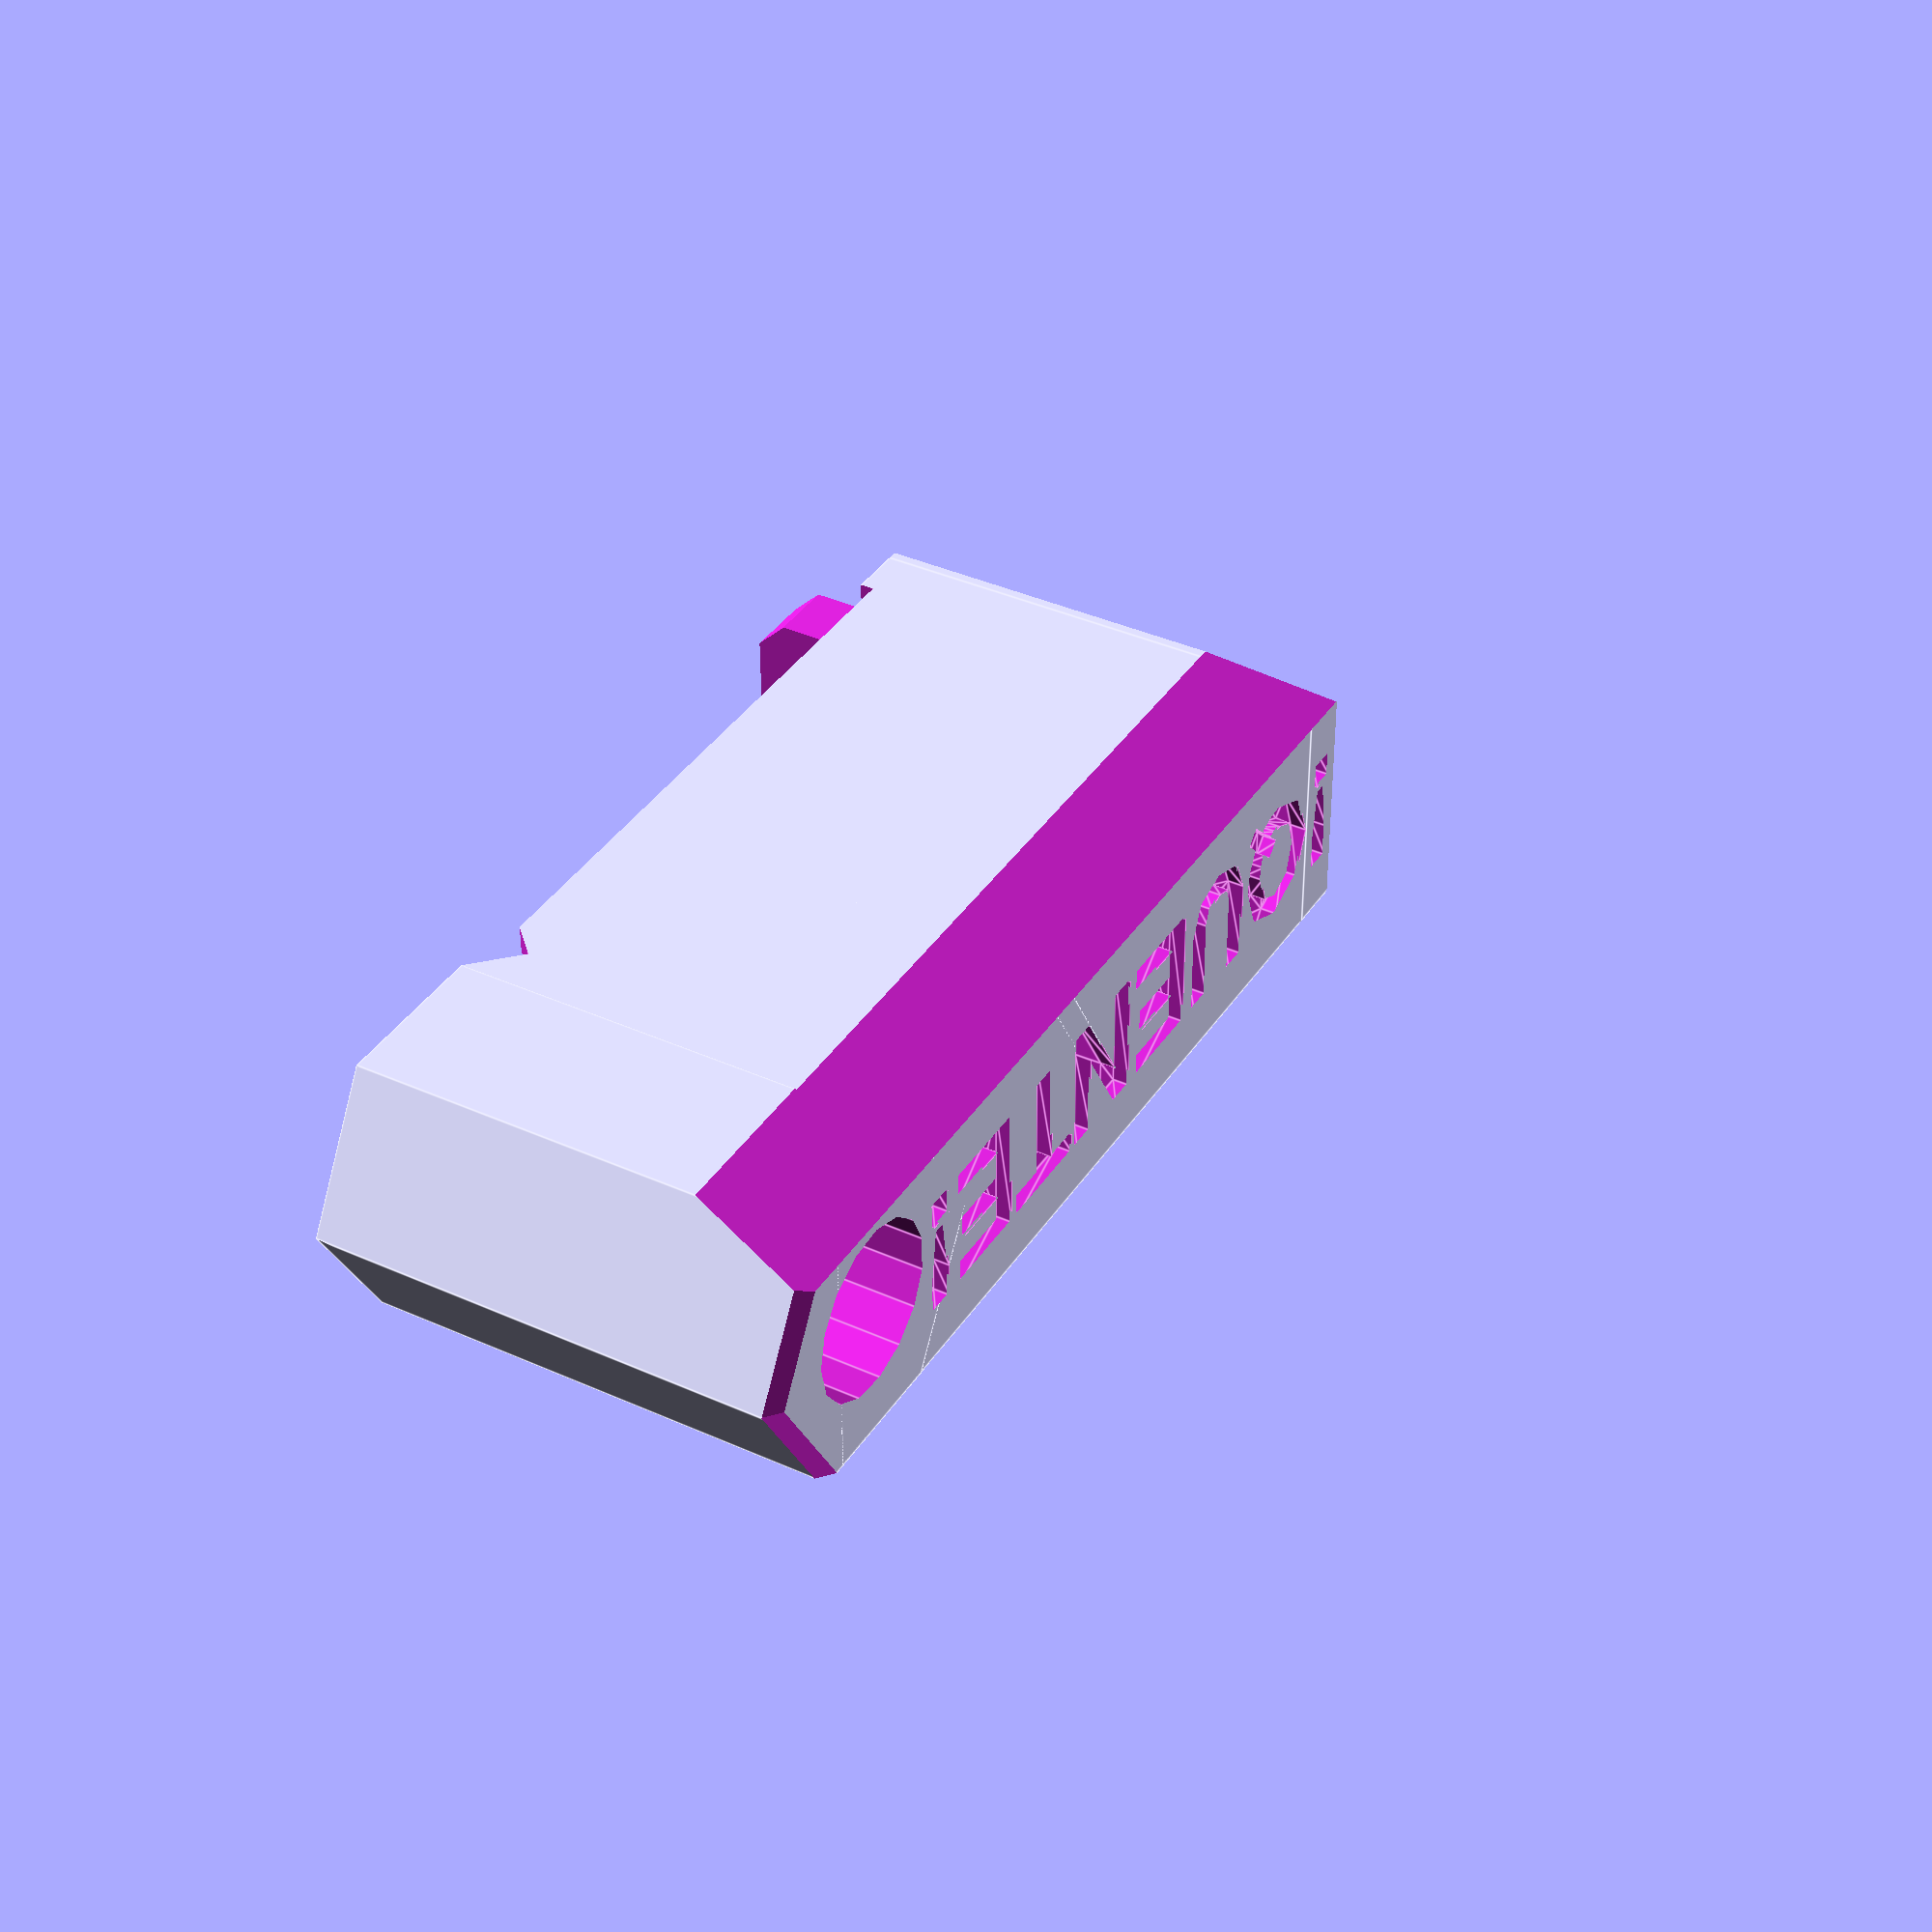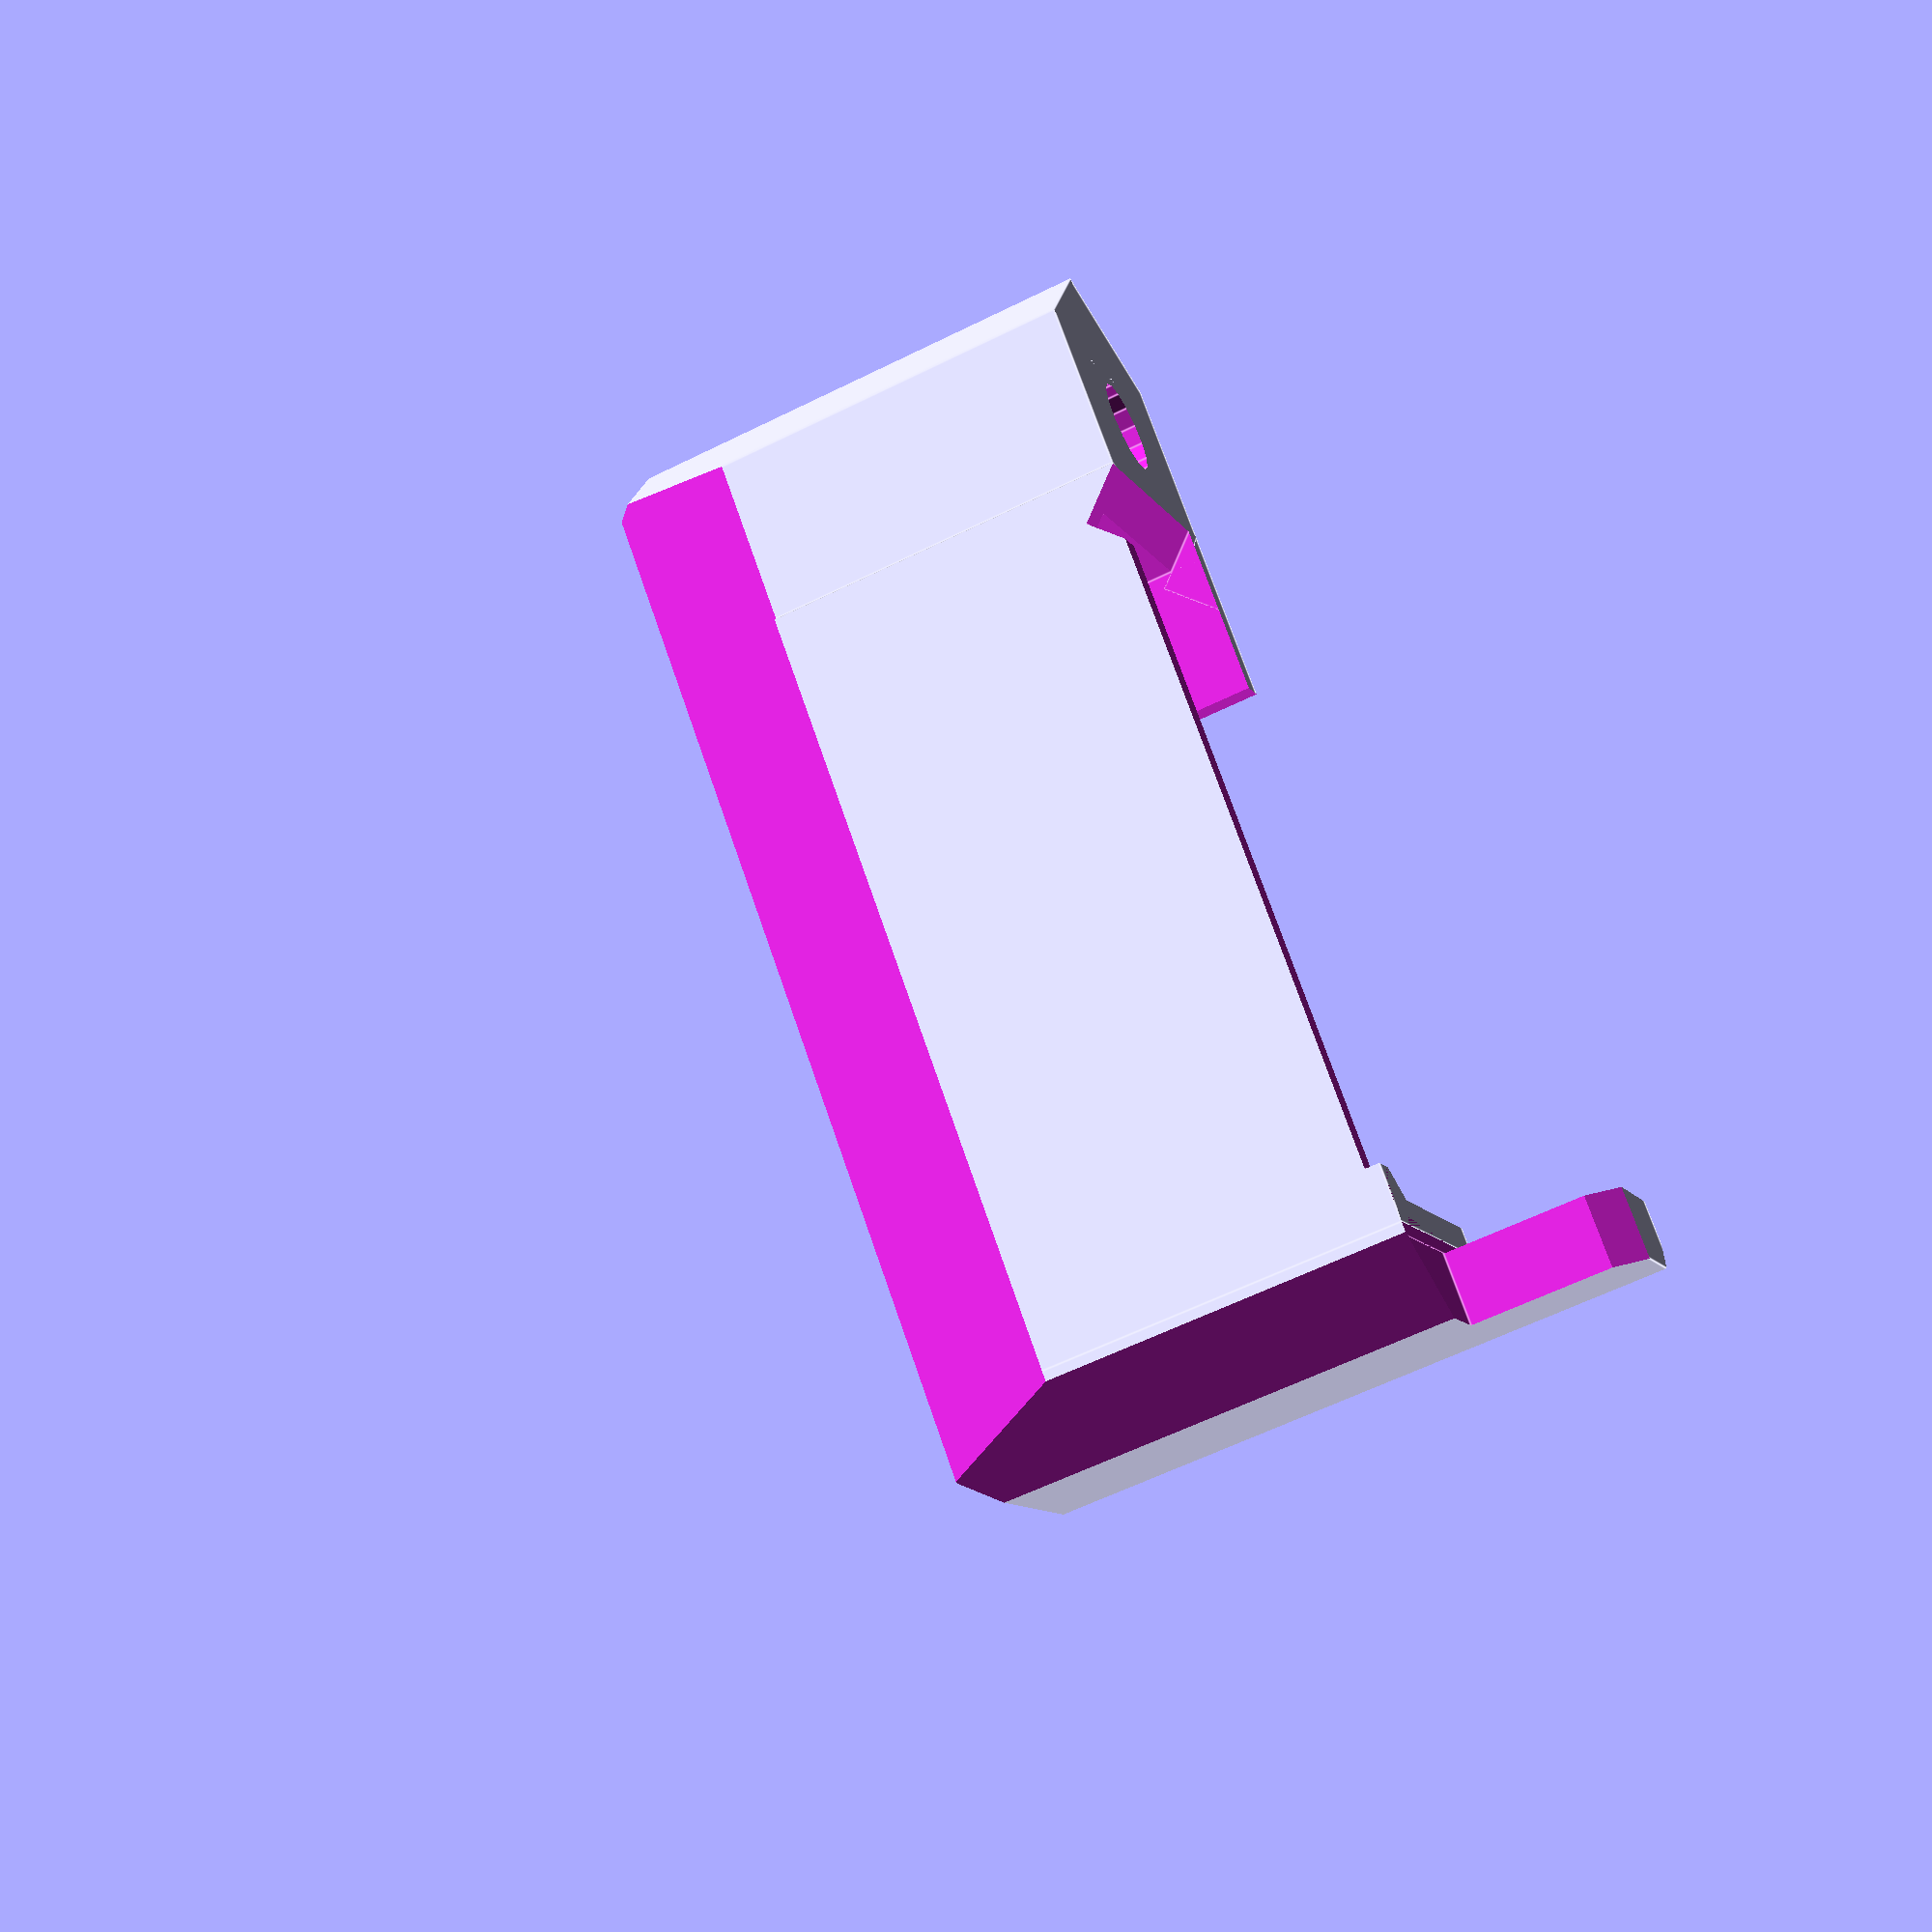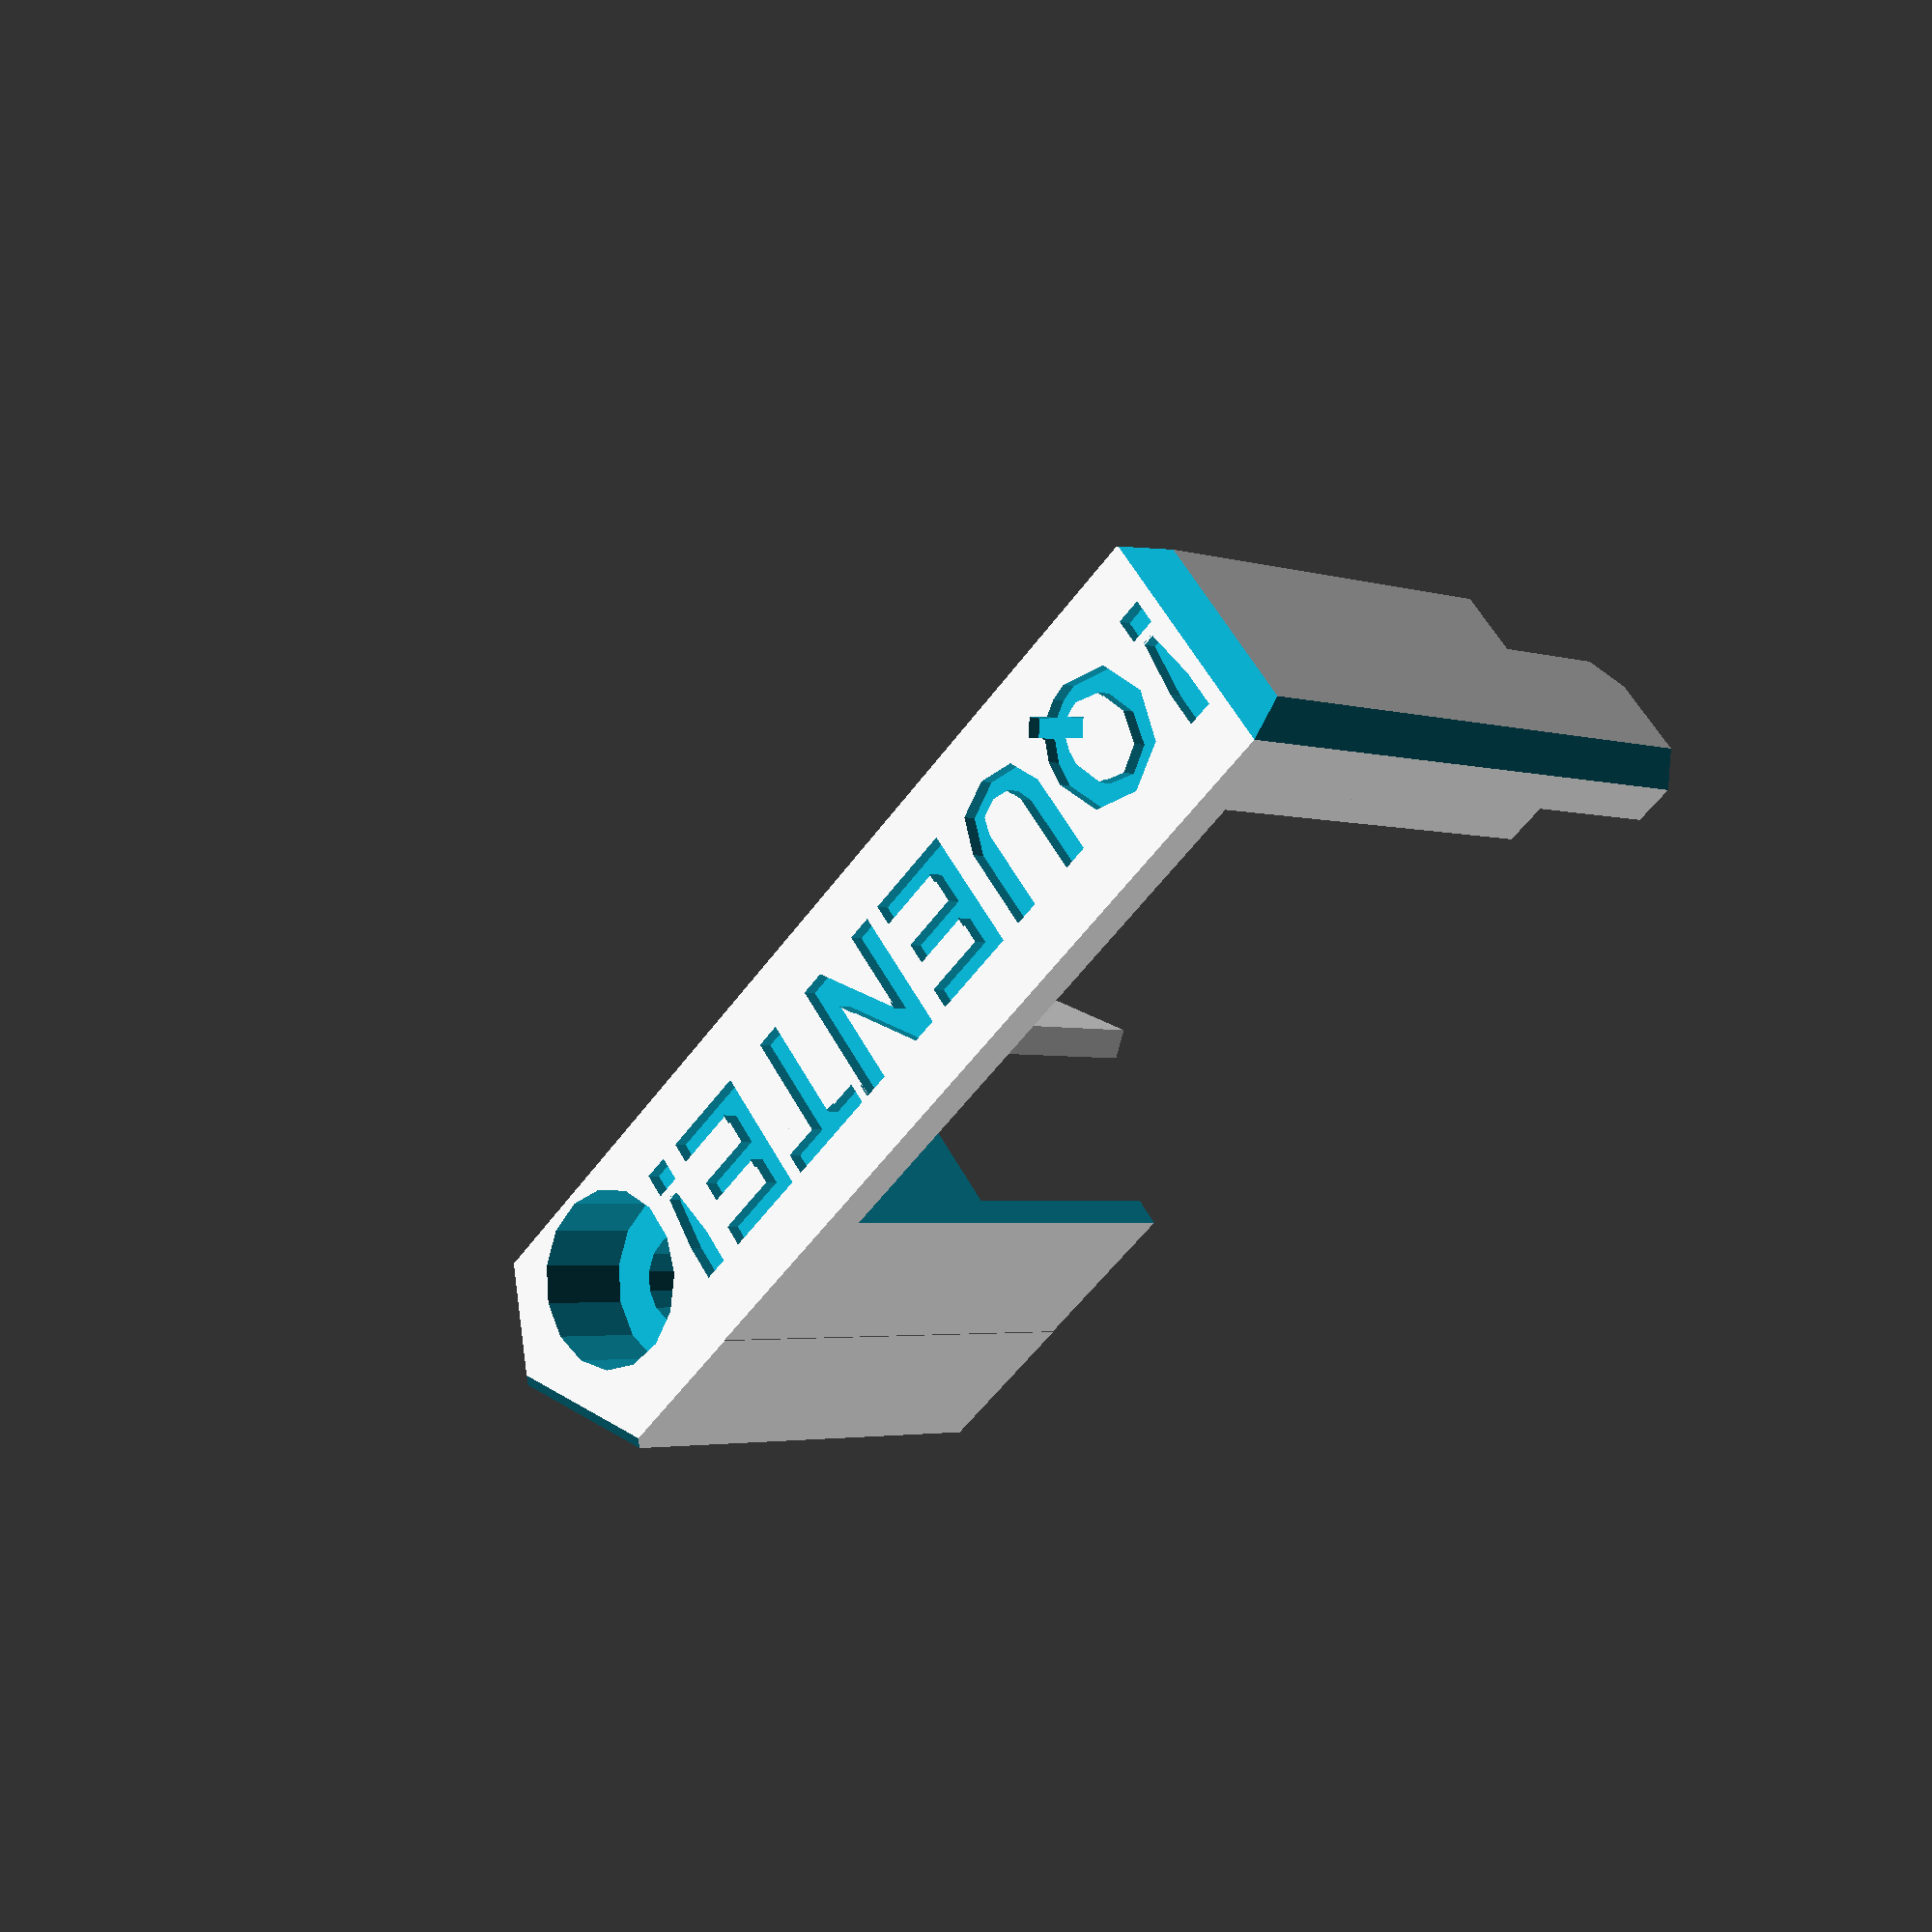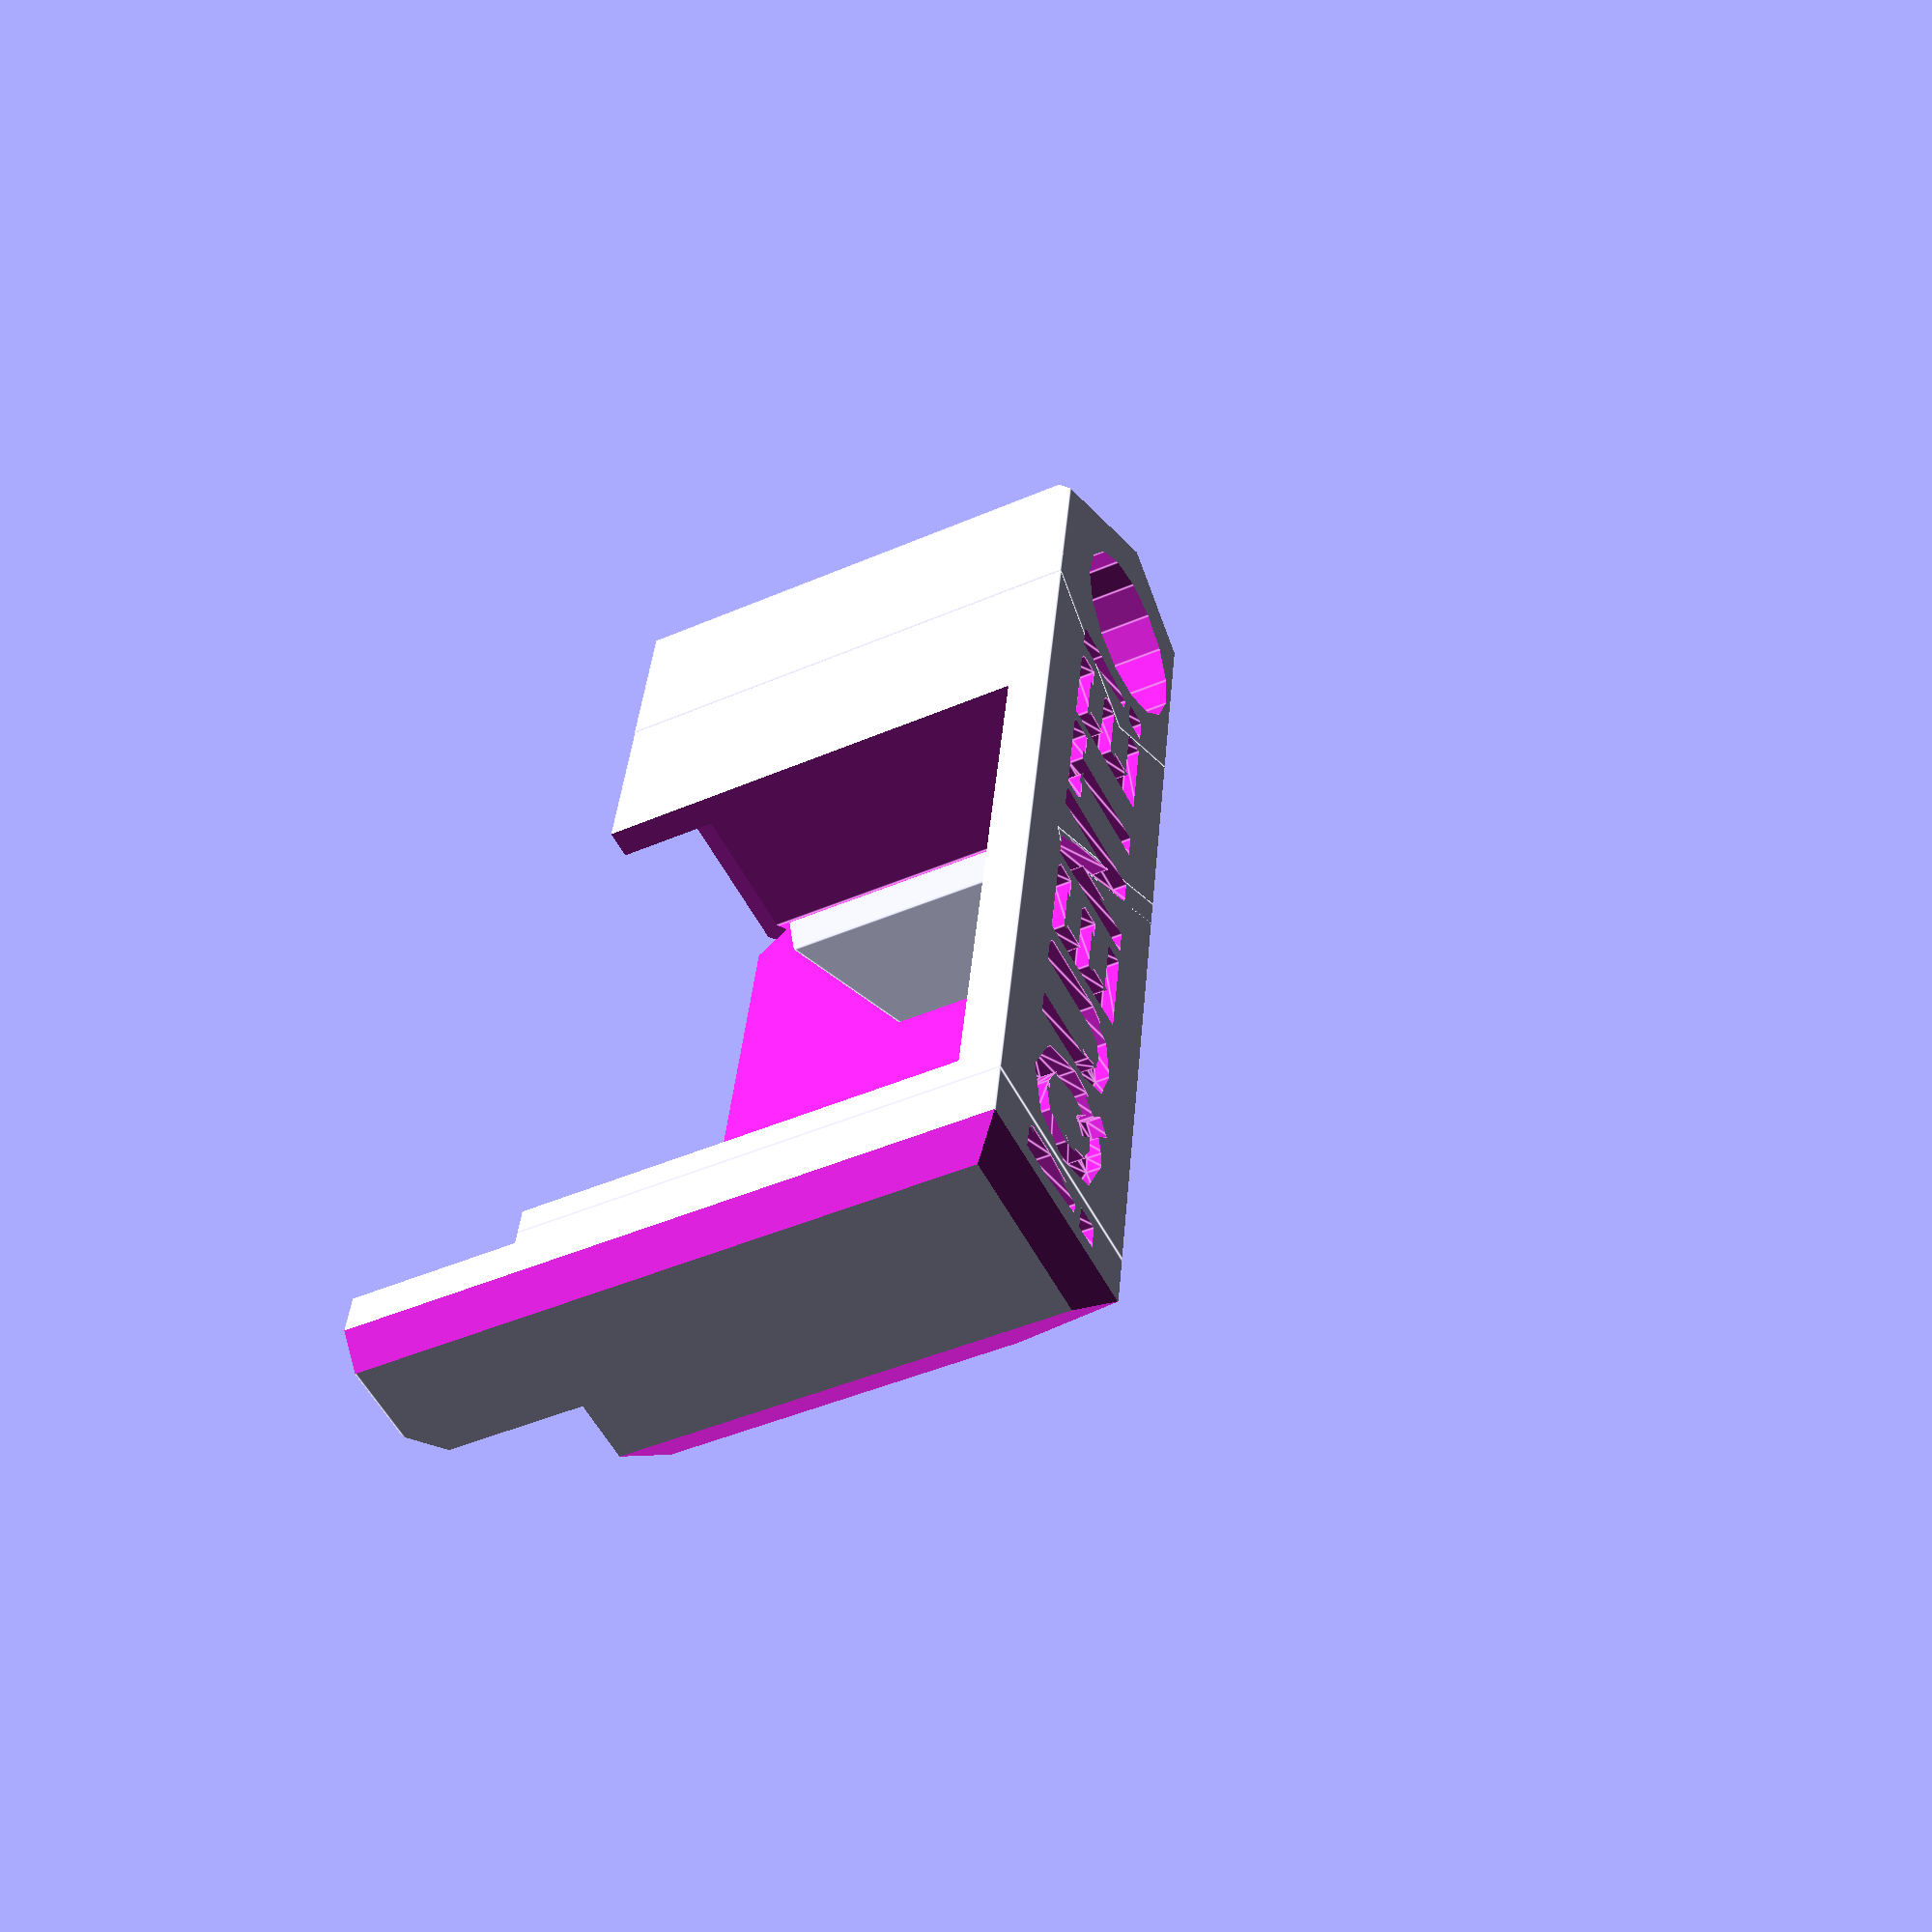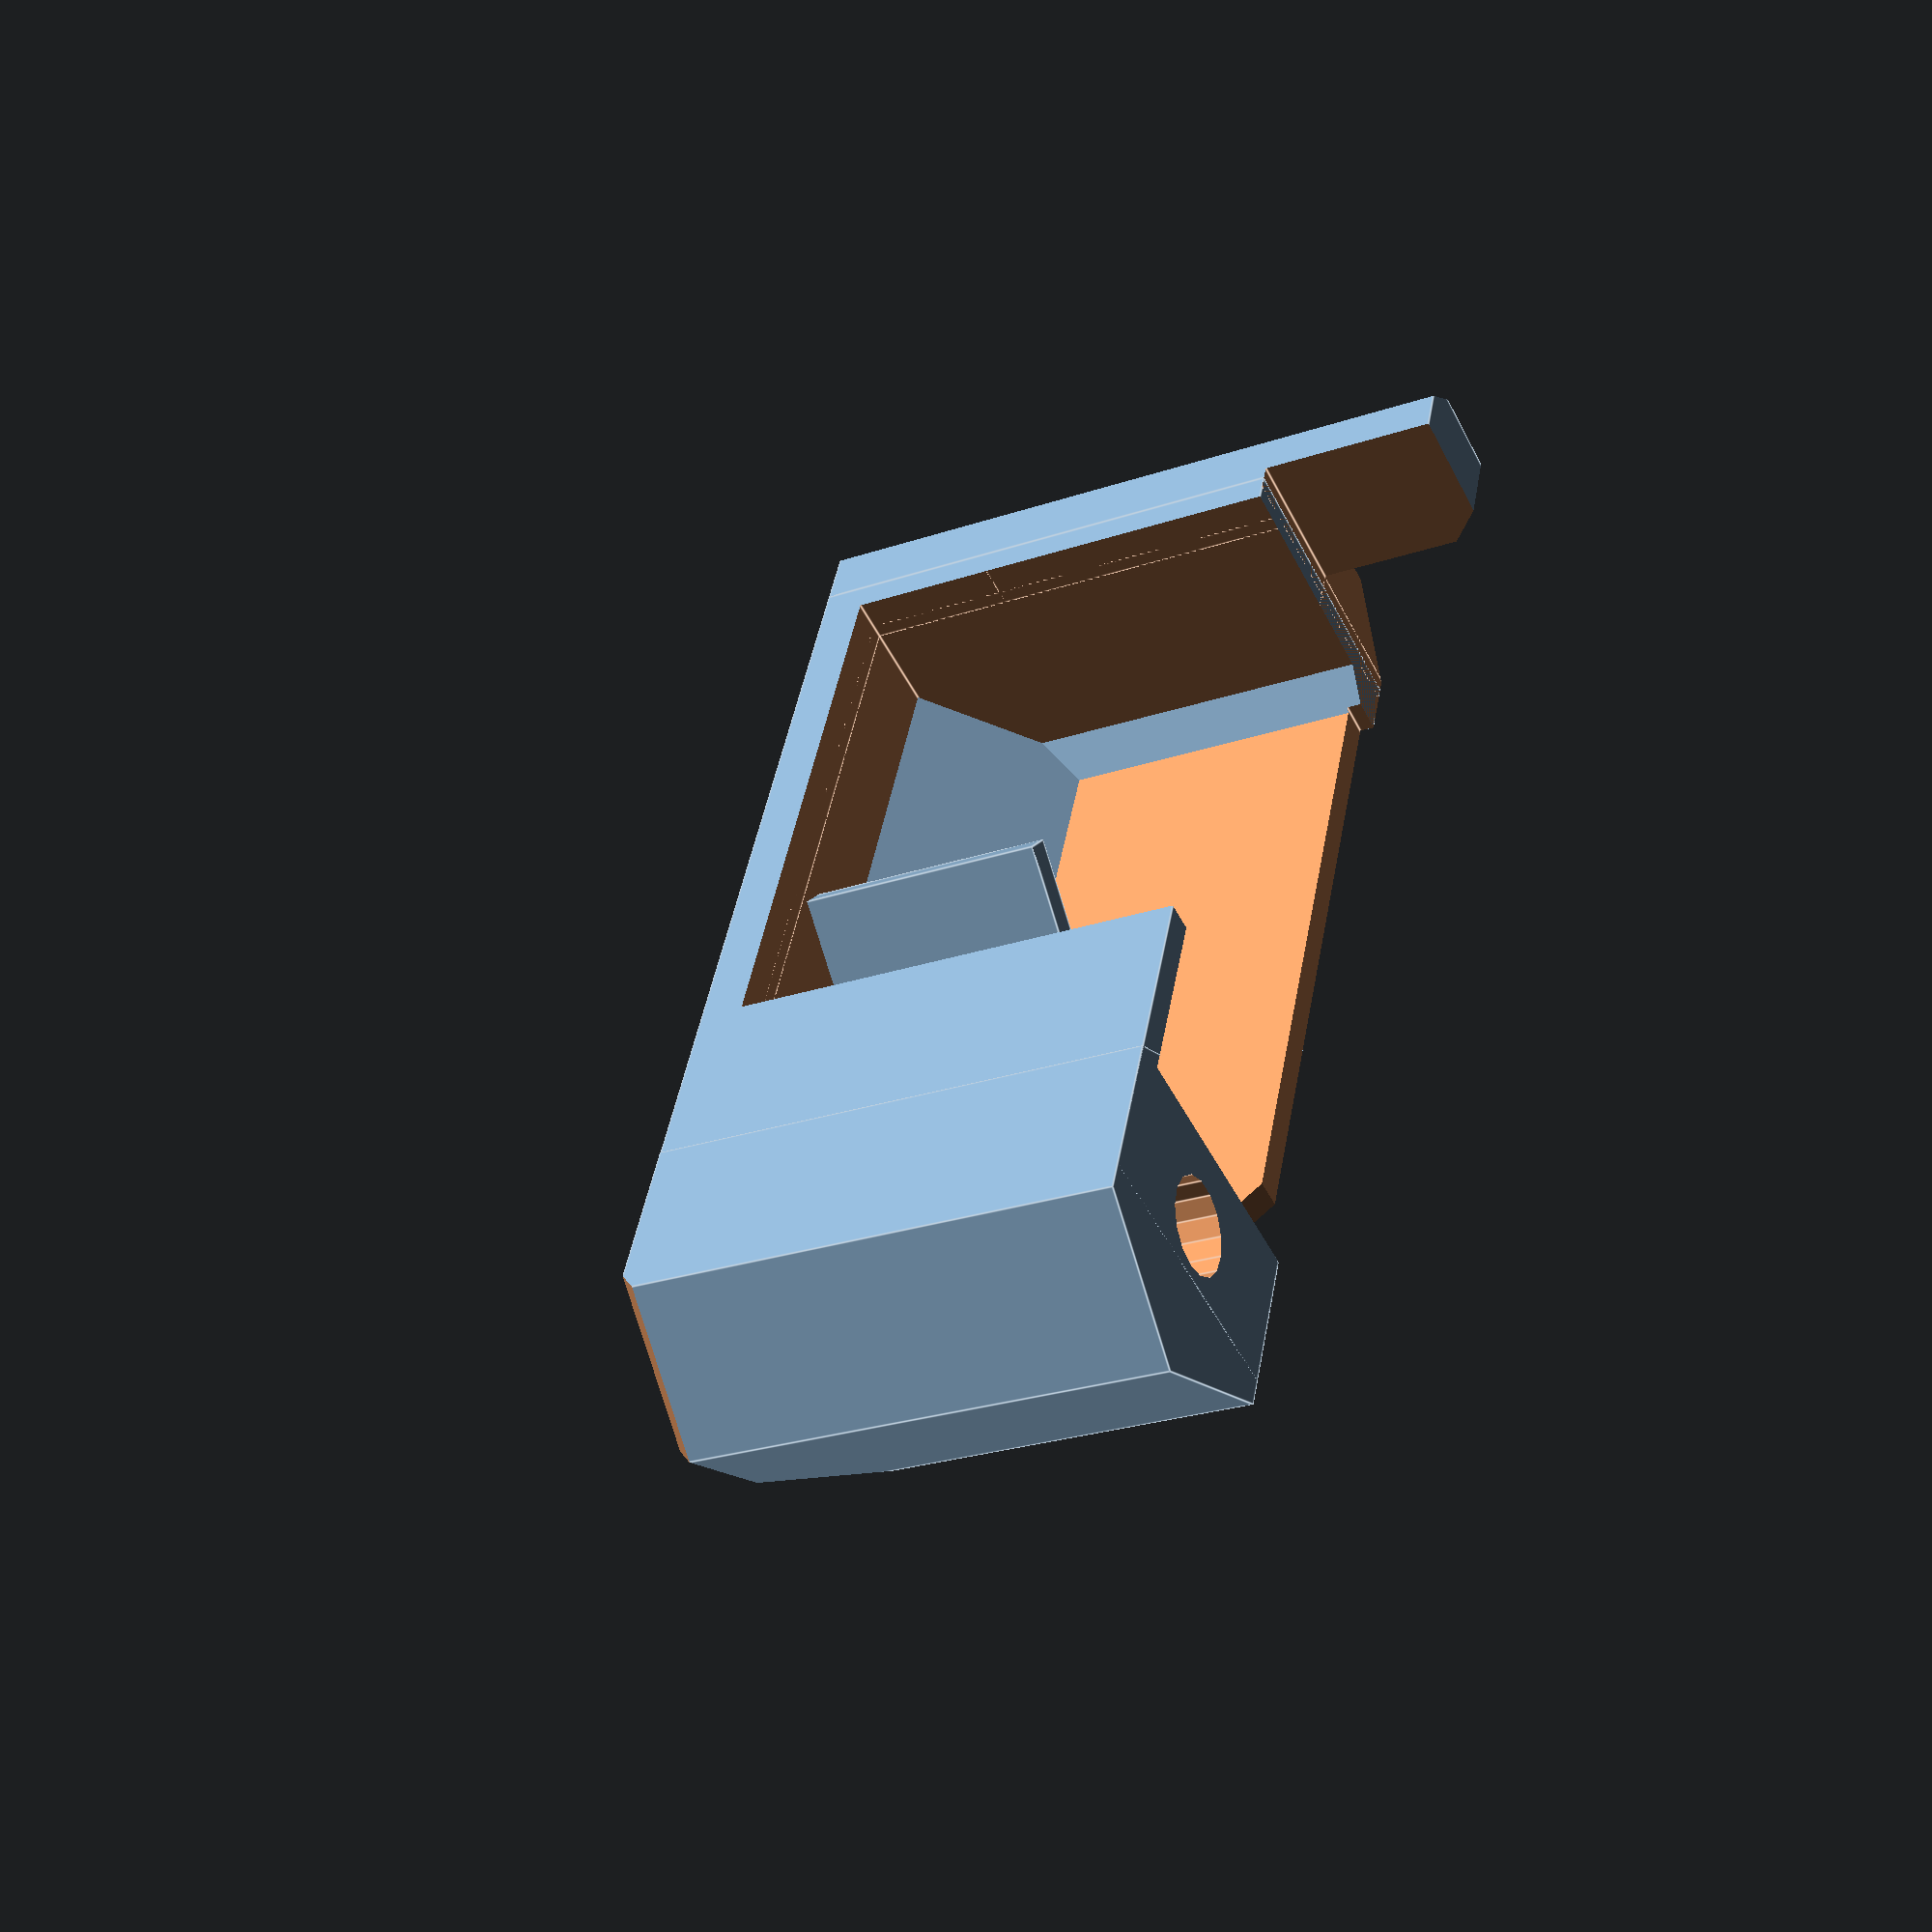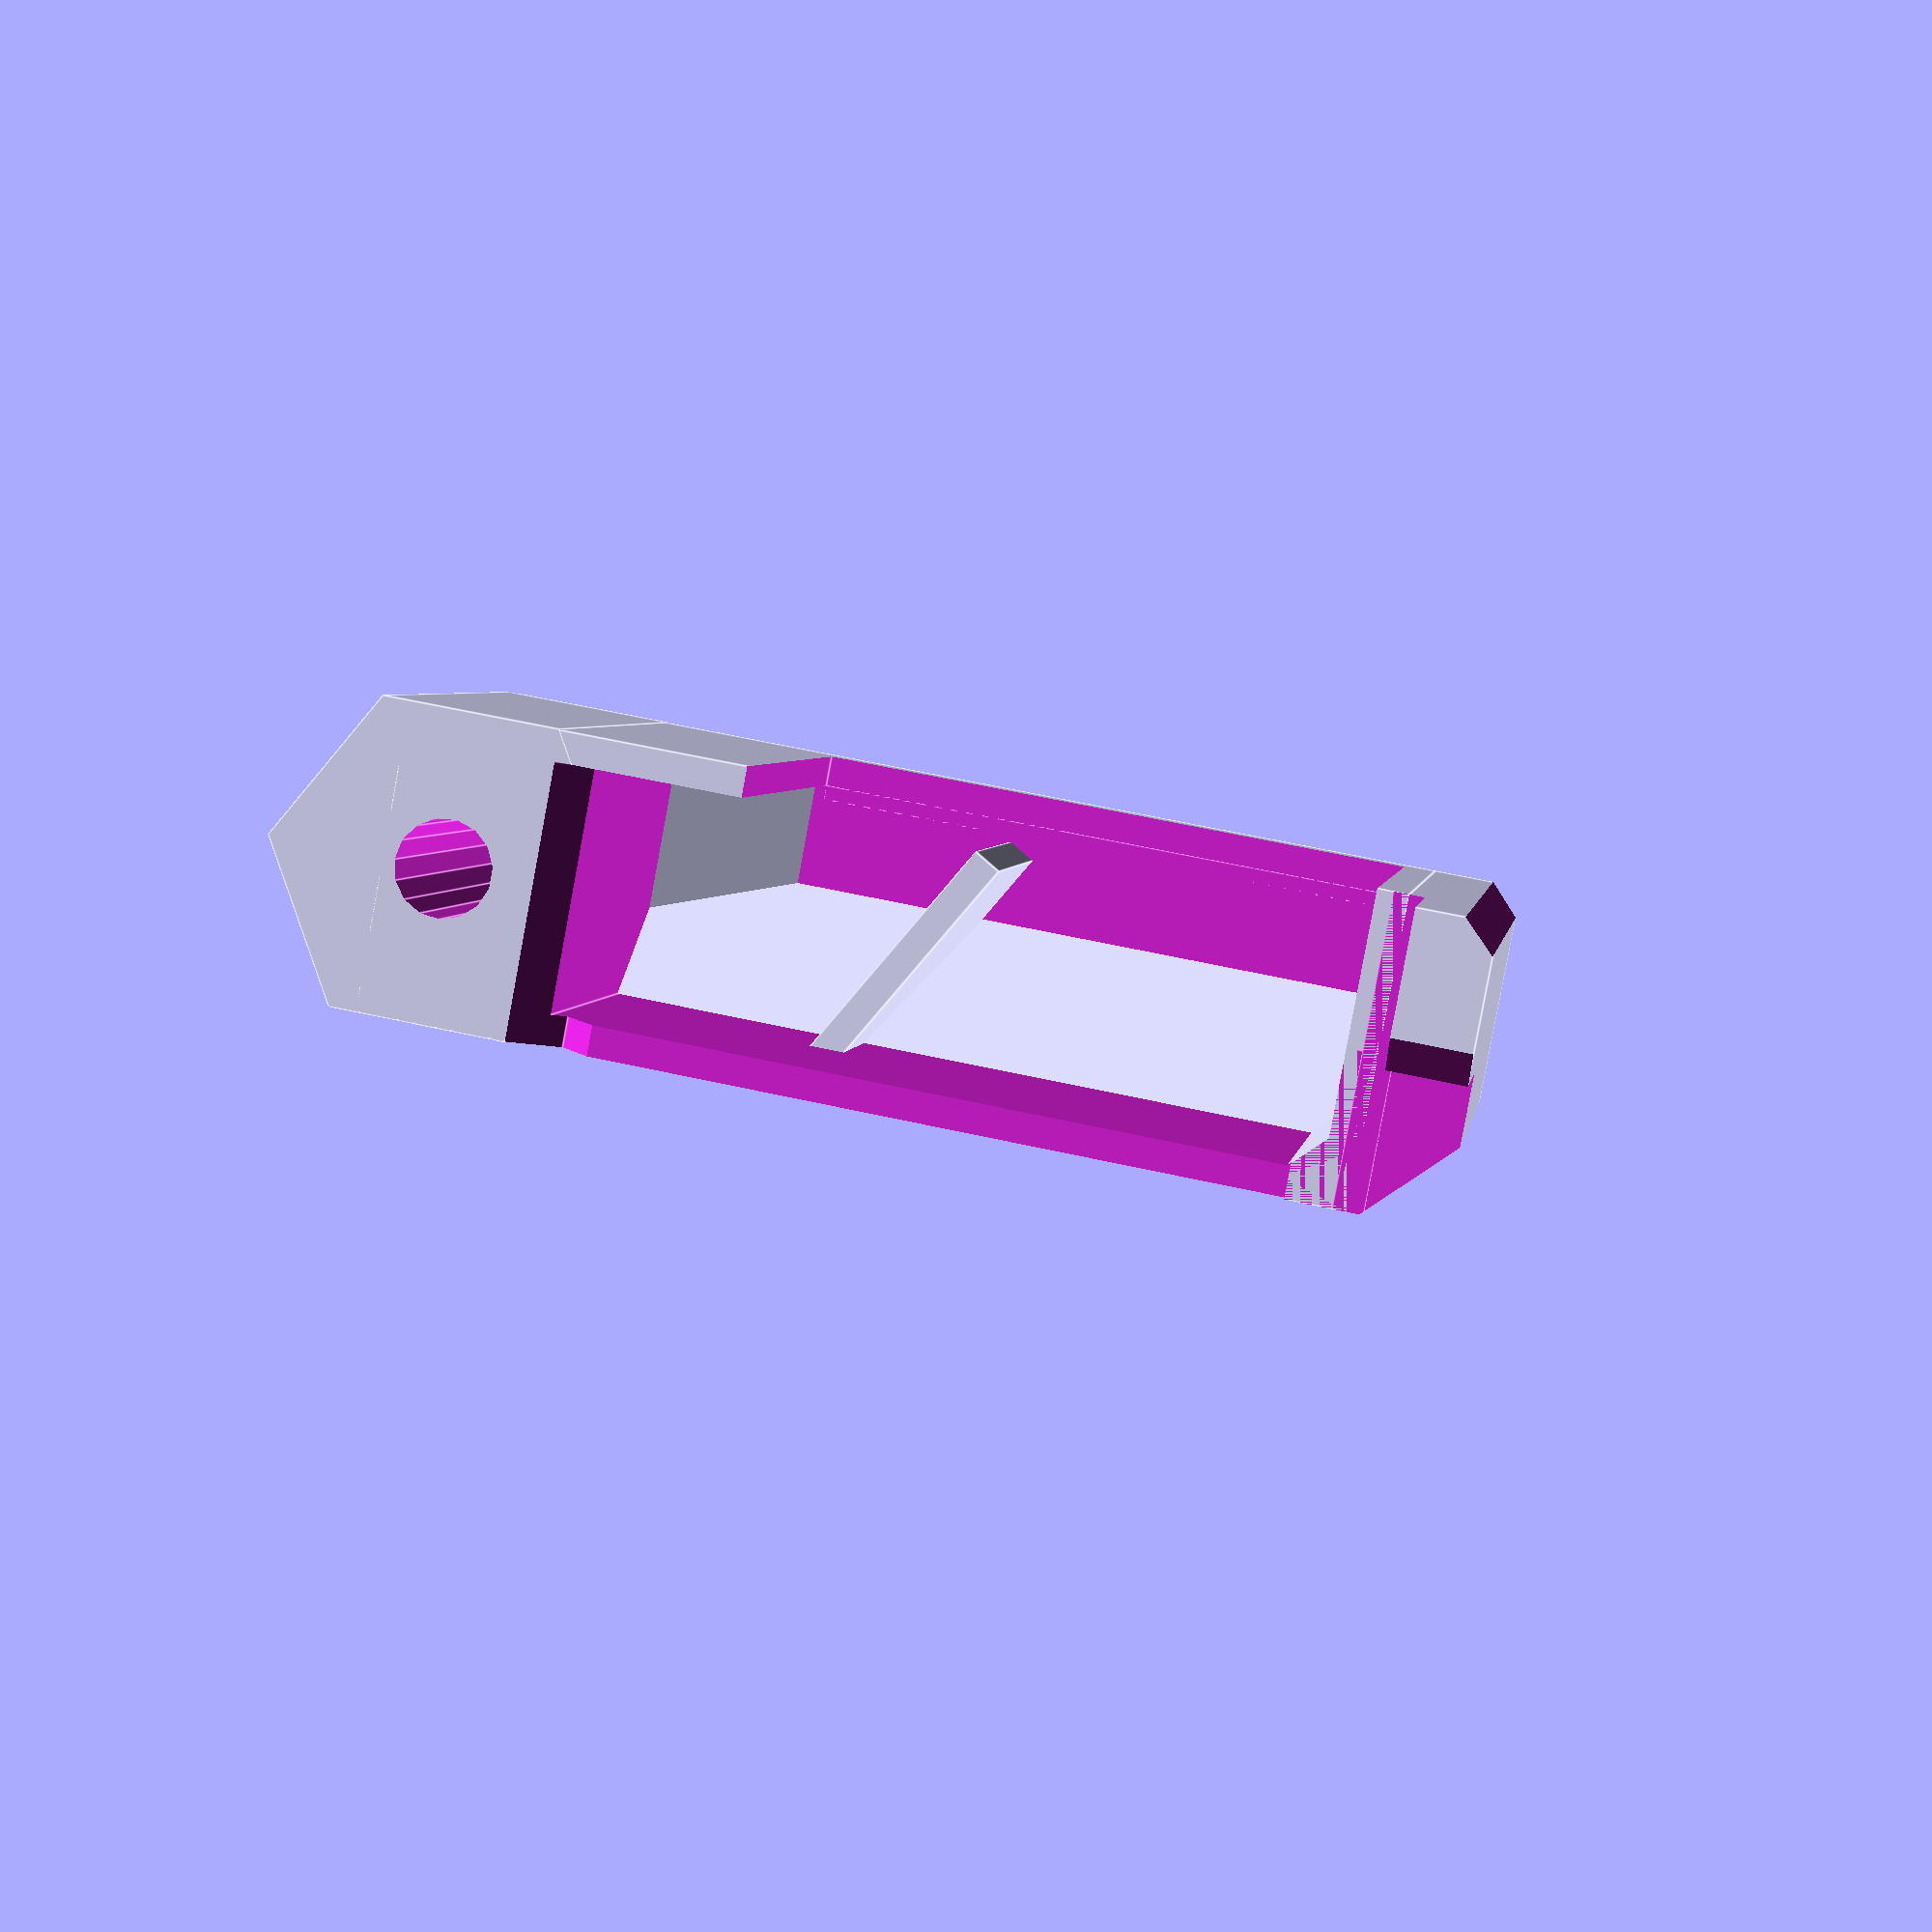
<openscad>
//Carbon i3 Modified

module fan_nozzle(){
    
difference(){    
union(){
cube([32,10,17]); // Main cube
translate([30,5,0])cylinder(r=5.8,h = 17, $fn=6);    
translate([-3,0,-6]) cube([3,10,23]);
//#translate([-2,5,0])cylinder(r=5.8,h = 17, $fn=6);        
}
// Mounting screw
translate([30,5,-10])cylinder(r=3.2/2,h = 24.5-0.2, $fn=15); // Screw cut
translate([30,5,17-3.5])cylinder(r=3.1,h = 20, $fn=15); // head cut

//#translate([-2,5,-10])cylinder(r=3.2/2,h = 24.5-0.2, $fn=15); // Screw cut
//#translate([-2,5,17-3.5])cylinder(r=3.1,h = 20, $fn=15); // head cut

// Fan entry hole
translate([1,10-1.5,-1])cube([20,3,16.5]);
translate([1,10-1.5,-1-5])cube([18,3,16.5]);
    
// Airway cutout
difference(){    
translate([1,1,-1])cube([25,8,16.5]);    
translate([0,0,10])rotate([45,0,0])cube([30,8,16.5]);    
translate([-1,-10,-1])rotate([0,0,45])cube([10,8,30]); 
translate([20,0,16])rotate([0,20,0])cube([10,20,10]);    
}
translate([2,-1,-4.5])cube([24,3,5]);
//#translate([-2,-1,-2])rotate([0,45,0])cube([5,10,5]);
translate([22,-1,-2])rotate([0,45,0])cube([5,10,5]);
    
}

// Air director
translate([18,0,7])rotate([0,0,30])cube([1,9,10]);


}

module fancy_corners(){
    
    translate([-10,-10.5,13])rotate([-20,0,0])cube([50,10,15]);
    translate([-16,-10.5,17.5])rotate([0,45,0])cube([10,30,15]);
    
    translate([46.5,-10.5,15])rotate([0,-45,30])cube([10,30,15]);
    translate([28.62,-10.5,15])rotate([0,-45,-30])cube([10,30,15]);

    translate([-5,-1,-7])rotate([0,0,0]) cube([10,6,7]);
    translate([-0.5,-1,-7])rotate([0,0,0]) cube([1,15,7]);
    translate([-5,4,-11])rotate([45,0,0]) cube([10,5,5]);

    //left cut
    translate([-6.5,-8,-5])rotate([0,0,45])cube([10,10,45]);
    translate([-7,-5,12])rotate([0,-45,0])cube([10,30,15]);
    
    translate([-7,5,-10])rotate([0,0,45])cube([10,10,35]);
    
    }

module fan_n(){
difference(){
fan_nozzle();
fancy_corners();    
translate([-2.0,3.5,16.5])linear_extrude(height = 0.6) {text("!QUENTE!", size = 4.4, font = "Helvetica Neue:style=Bold");}
}
}
fan_n();

</openscad>
<views>
elev=141.9 azim=359.6 roll=240.2 proj=p view=edges
elev=238.9 azim=135.5 roll=62.8 proj=p view=edges
elev=3.0 azim=140.2 roll=41.1 proj=p view=wireframe
elev=42.7 azim=280.3 roll=297.5 proj=p view=edges
elev=205.5 azim=248.3 roll=61.5 proj=p view=edges
elev=356.4 azim=349.4 roll=188.2 proj=p view=edges
</views>
